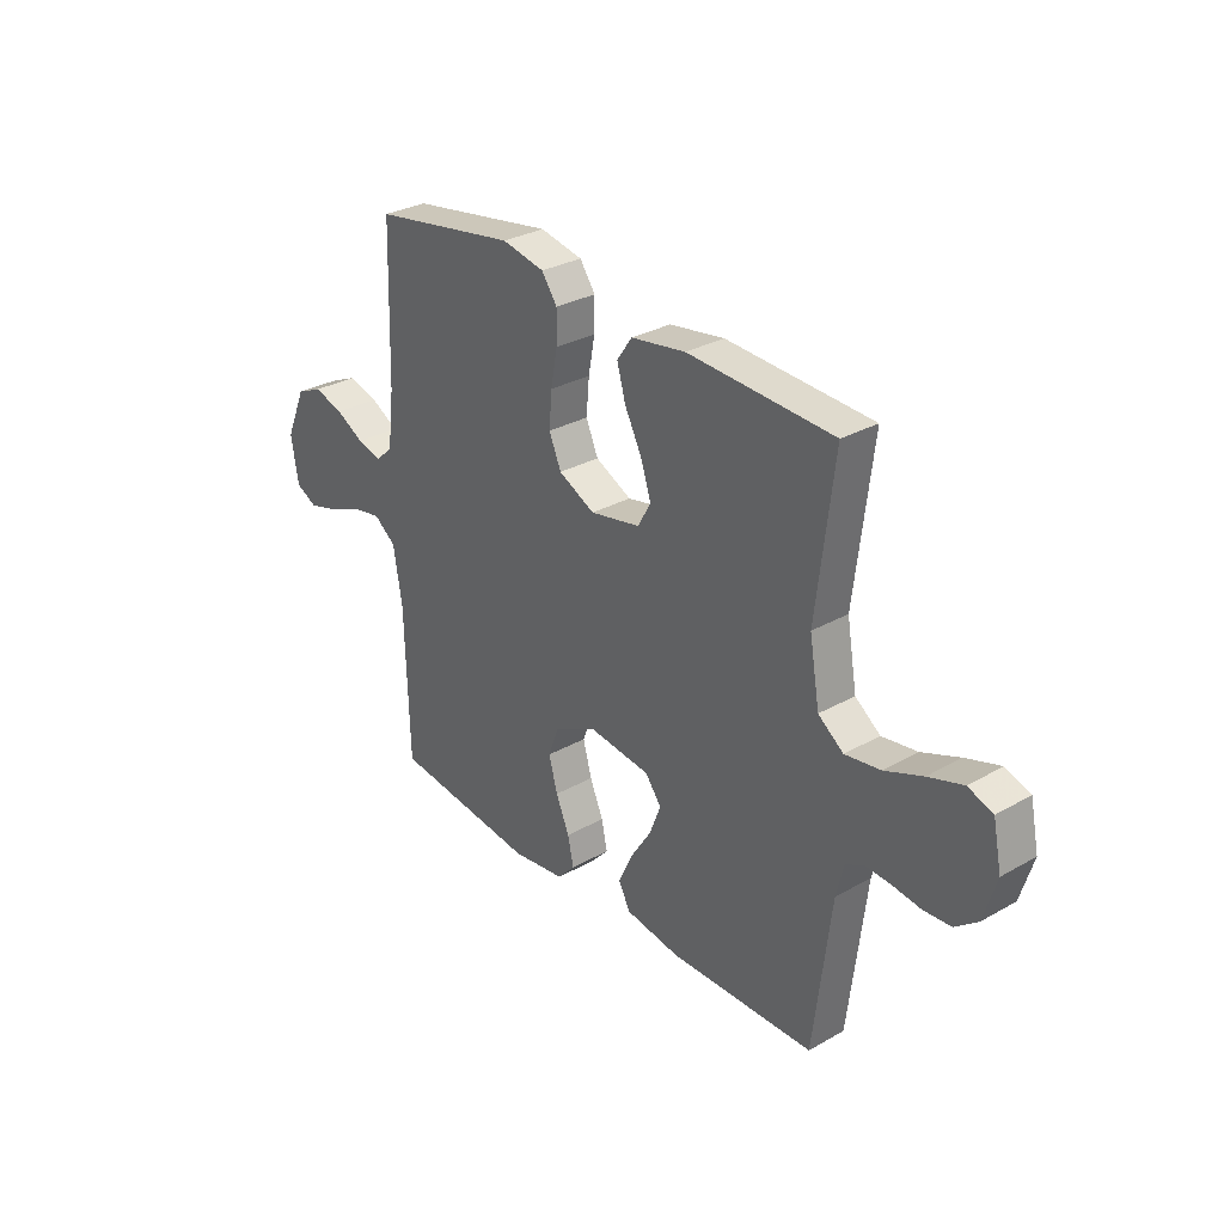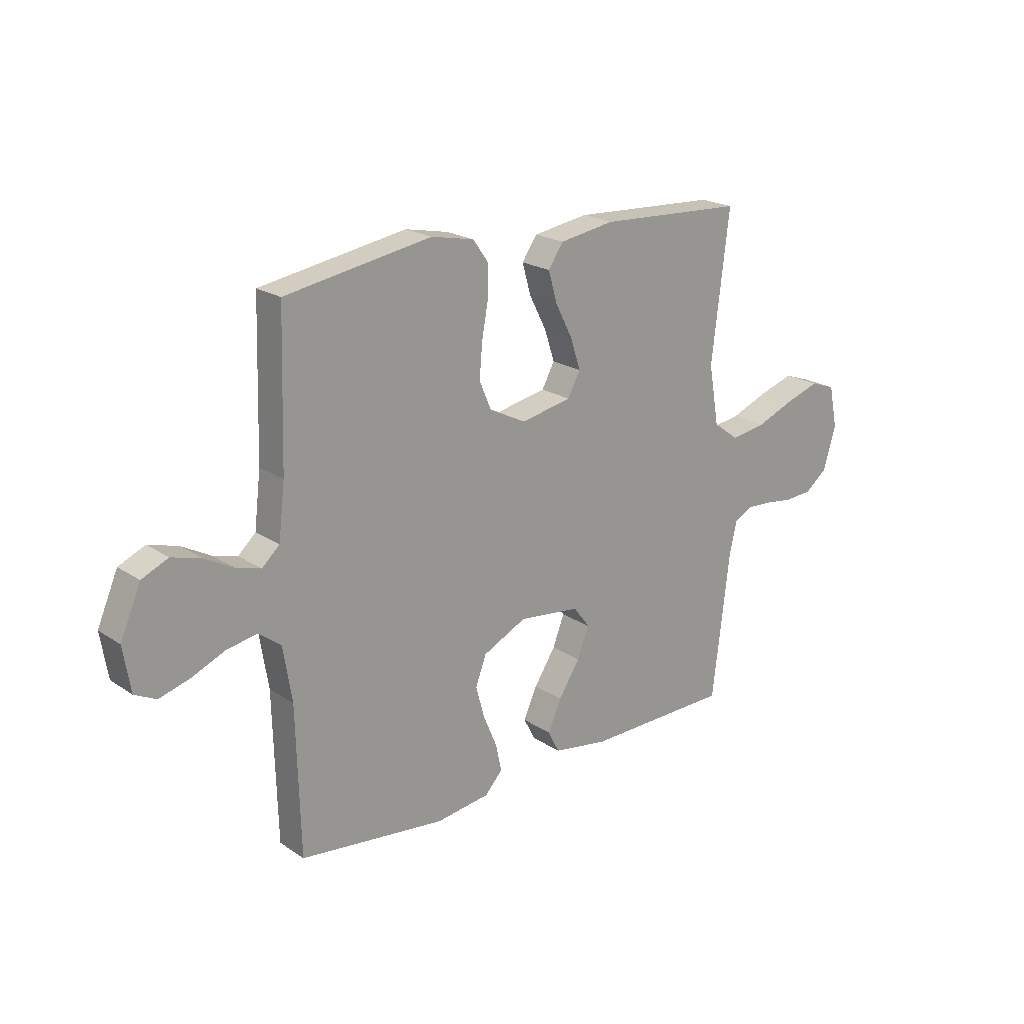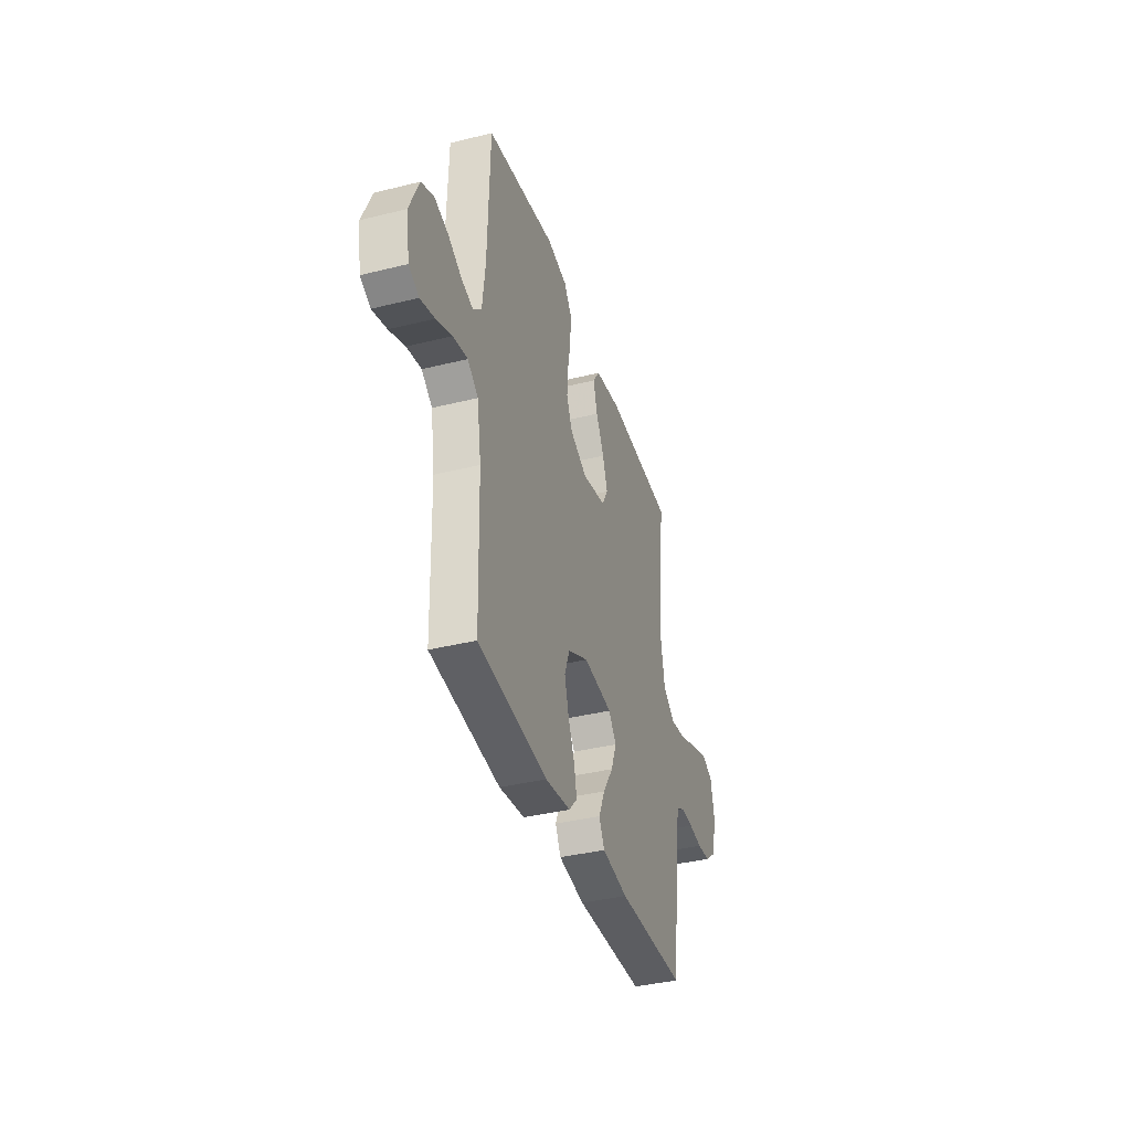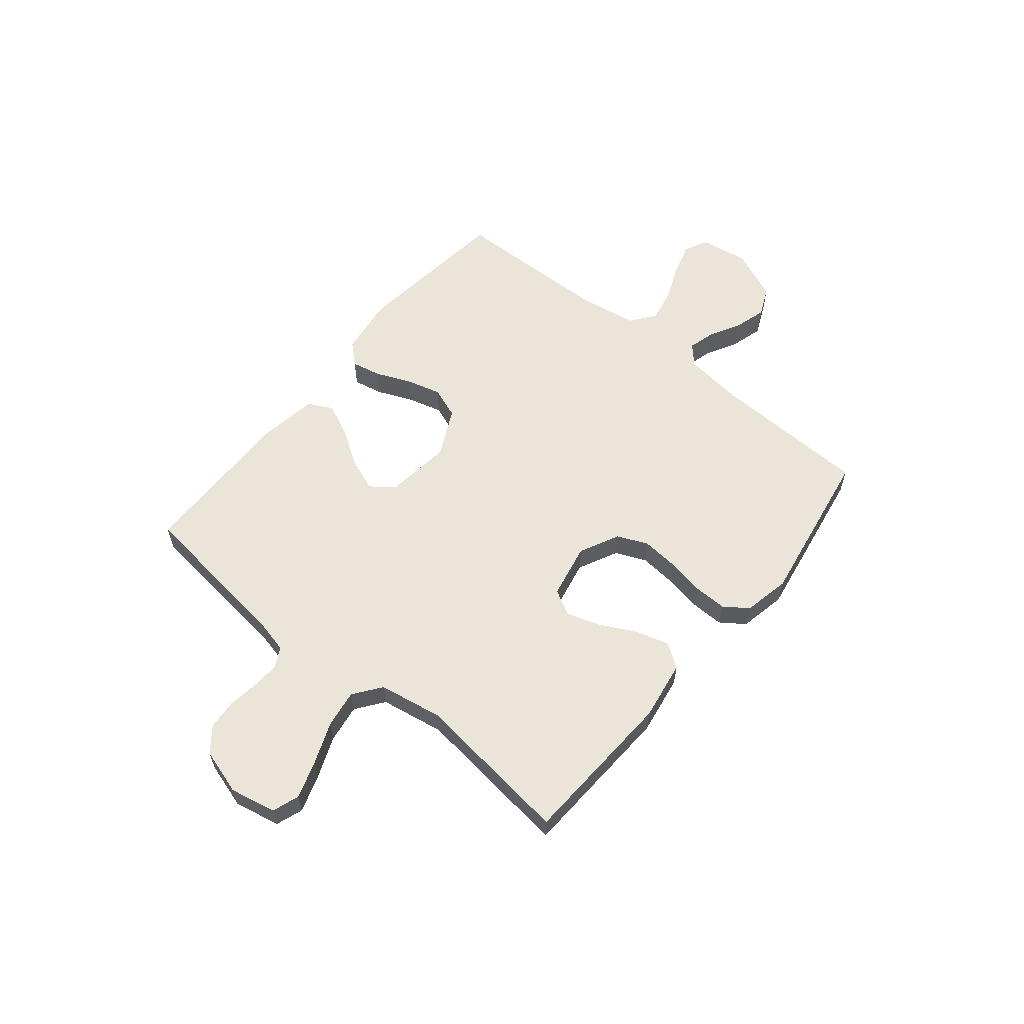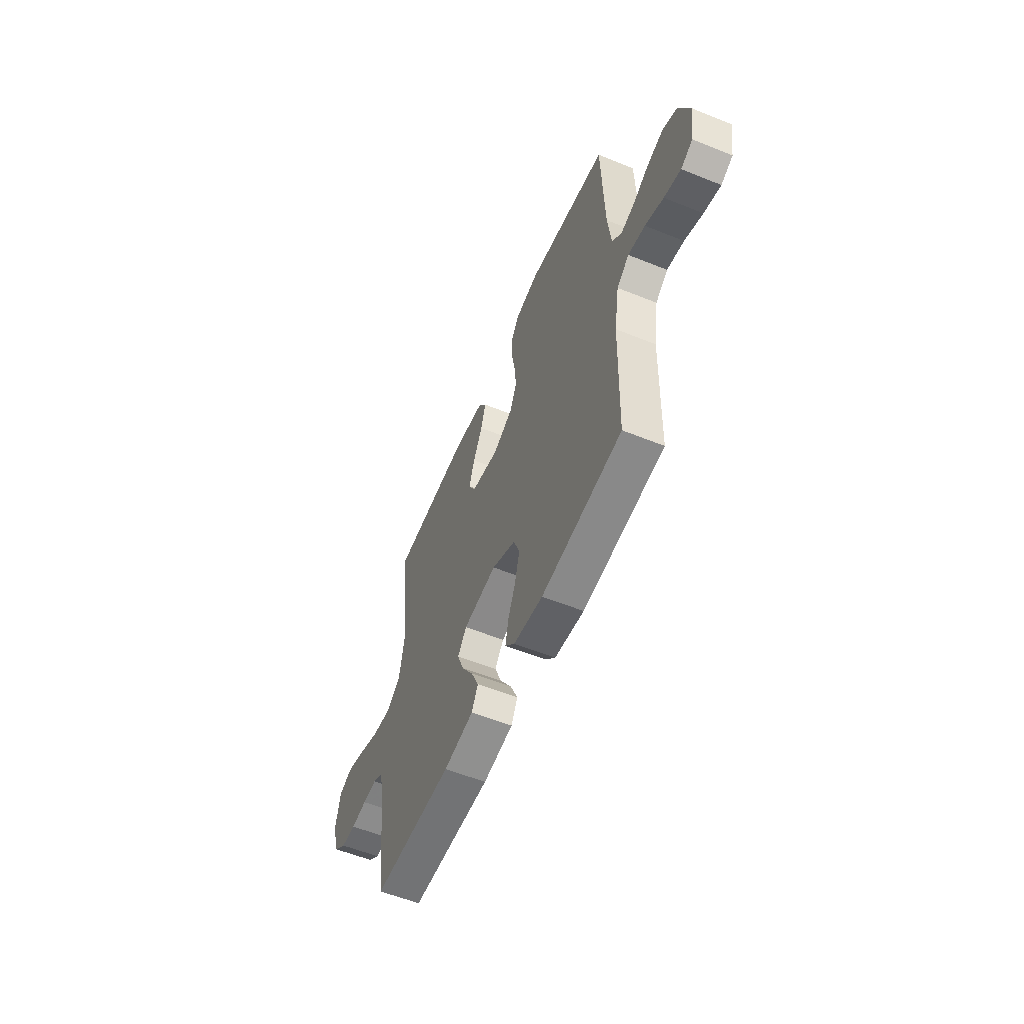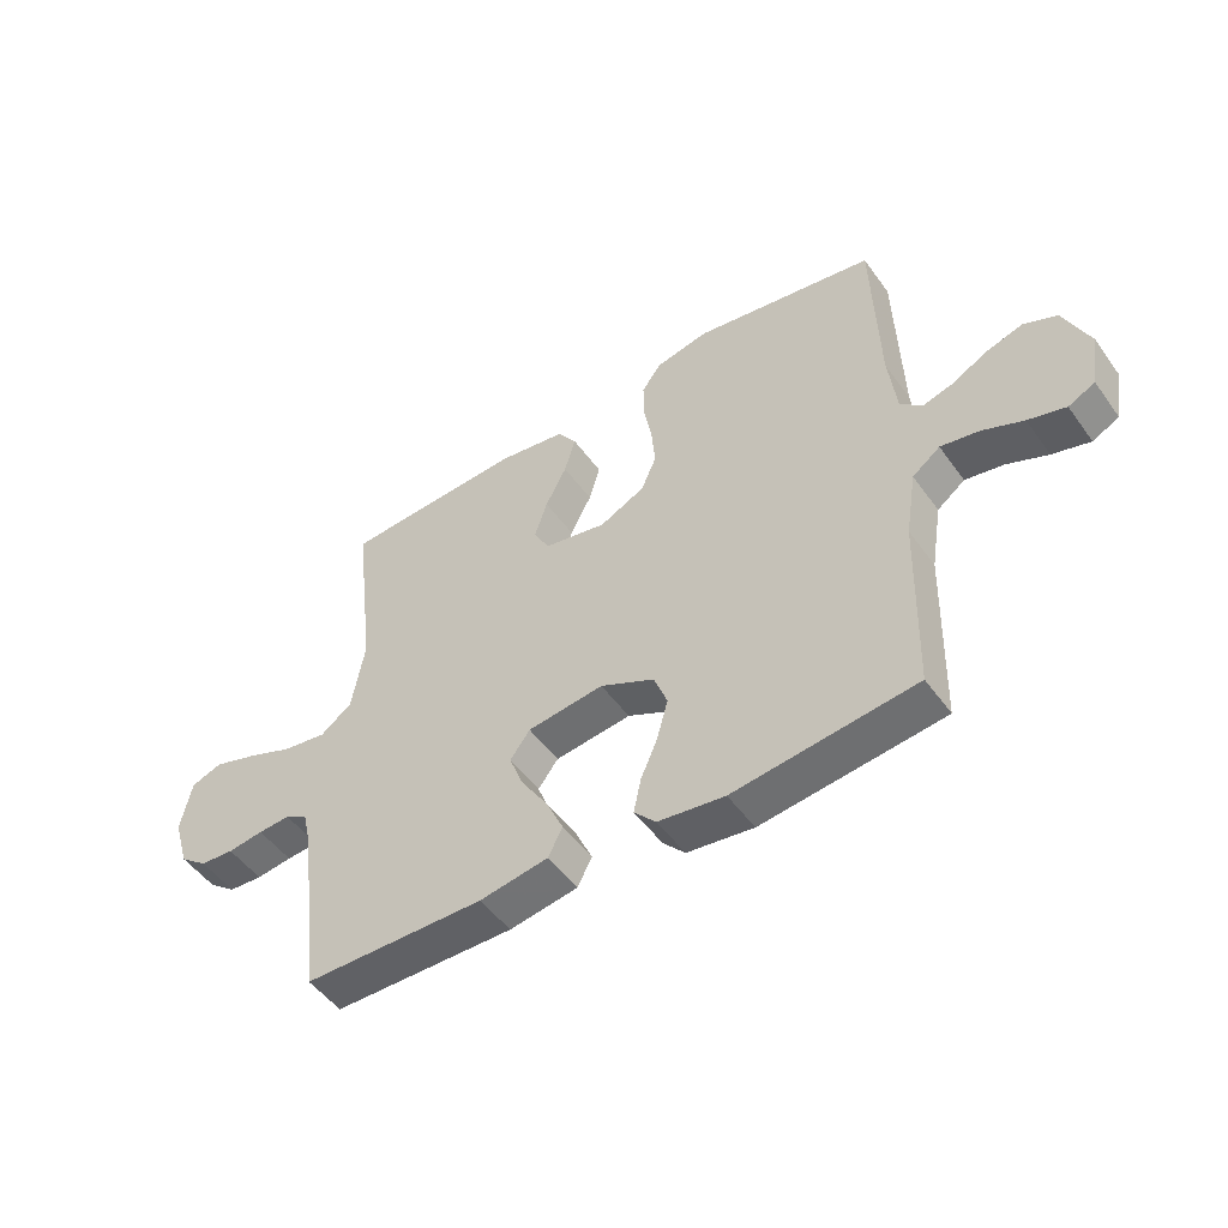
<metadata>
{"format":"obj","ext":"obj","renderer":"f3d","projection":"perspective","resolution":1024,"background":"white","views":[{"elev":30.3,"azim":-129.4,"up":"+Z"},{"elev":20.8,"azim":139.8,"up":"+Z"},{"elev":-37.9,"azim":107.5,"up":"+Z"},{"elev":59.5,"azim":-50.6,"up":"+Y"},{"elev":-56.8,"azim":67.2,"up":"+Z"},{"elev":-50.3,"azim":34.5,"up":"+Z"}]}
</metadata>
<code>
v 0.5 0.07 0.5
v 0.509 0.07 0.2
v 0.522 0.07 0.09
v 0.558 0.07 0.057
v 0.608 0.07 0.071
v 0.667 0.07 0.103
v 0.728 0.07 0.121
v 0.782 0.07 0.097
v 0.824 0.07 0
v 0.809 0.07 -0.091
v 0.765 0.07 -0.113
v 0.703 0.07 -0.095
v 0.635 0.07 -0.066
v 0.572 0.07 -0.054
v 0.526 0.07 -0.089
v 0.508 0.07 -0.2
v 0.5 0.07 -0.5
v 0.2 0.07 -0.535
v 0.09 0.07 -0.52
v 0.054 0.07 -0.481
v 0.066 0.07 -0.424
v 0.094 0.07 -0.359
v 0.112 0.07 -0.293
v 0.09 0.07 -0.234
v 0 0.07 -0.19
v -0.126 0.07 -0.205
v -0.159 0.07 -0.249
v -0.135 0.07 -0.311
v -0.091 0.07 -0.379
v -0.063 0.07 -0.441
v -0.087 0.07 -0.487
v -0.2 0.07 -0.505
v -0.5 0.07 -0.5
v -0.536 0.07 -0.2
v -0.551 0.07 -0.136
v -0.588 0.07 -0.116
v -0.641 0.07 -0.119
v -0.7 0.07 -0.127
v -0.756 0.07 -0.123
v -0.802 0.07 -0.087
v -0.828 0.07 0
v -0.81 0.07 0.087
v -0.759 0.07 0.105
v -0.688 0.07 0.082
v -0.61 0.07 0.051
v -0.537 0.07 0.04
v -0.485 0.07 0.079
v -0.464 0.07 0.2
v -0.5 0.07 0.5
v -0.2 0.07 0.515
v -0.087 0.07 0.497
v -0.056 0.07 0.452
v -0.074 0.07 0.389
v -0.109 0.07 0.321
v -0.13 0.07 0.257
v -0.104 0.07 0.209
v 0 0.07 0.188
v 0.075 0.07 0.225
v 0.1 0.07 0.283
v 0.094 0.07 0.353
v 0.081 0.07 0.424
v 0.08 0.07 0.487
v 0.112 0.07 0.532
v 0.2 0.07 0.55
v 0.5 0 0.5
v 0.509 0 0.2
v 0.522 0 0.09
v 0.558 0 0.057
v 0.608 0 0.071
v 0.667 0 0.103
v 0.728 0 0.121
v 0.782 0 0.097
v 0.824 0 0
v 0.809 0 -0.091
v 0.765 0 -0.113
v 0.703 0 -0.095
v 0.635 0 -0.066
v 0.572 0 -0.054
v 0.526 0 -0.089
v 0.508 0 -0.2
v 0.5 0 -0.5
v 0.2 0 -0.535
v 0.09 0 -0.52
v 0.054 0 -0.481
v 0.066 0 -0.424
v 0.094 0 -0.359
v 0.112 0 -0.293
v 0.09 0 -0.234
v 0 0 -0.19
v -0.126 0 -0.205
v -0.159 0 -0.249
v -0.135 0 -0.311
v -0.091 0 -0.379
v -0.063 0 -0.441
v -0.087 0 -0.487
v -0.2 0 -0.505
v -0.5 0 -0.5
v -0.536 0 -0.2
v -0.551 0 -0.136
v -0.588 0 -0.116
v -0.641 0 -0.119
v -0.7 0 -0.127
v -0.756 0 -0.123
v -0.802 0 -0.087
v -0.828 0 0
v -0.81 0 0.087
v -0.759 0 0.105
v -0.688 0 0.082
v -0.61 0 0.051
v -0.537 0 0.04
v -0.485 0 0.079
v -0.464 0 0.2
v -0.5 0 0.5
v -0.2 0 0.515
v -0.087 0 0.497
v -0.056 0 0.452
v -0.074 0 0.389
v -0.109 0 0.321
v -0.13 0 0.257
v -0.104 0 0.209
v 0 0 0.188
v 0.075 0 0.225
v 0.1 0 0.283
v 0.094 0 0.353
v 0.081 0 0.424
v 0.08 0 0.487
v 0.112 0 0.532
v 0.2 0 0.55
f 64 1 2
f 63 64 2
f 62 63 2
f 61 62 2
f 60 61 2
f 59 60 2 3
f 58 59 3 4
f 57 58 4
f 56 57 4
f 52 53 54
f 51 52 54
f 50 51 54
f 49 50 54
f 48 49 54
f 47 48 54 55
f 46 47 55 56
f 43 44 45
f 42 43 45
f 41 42 45
f 40 41 45
f 39 40 45
f 38 39 45
f 37 38 45
f 36 37 45 46
f 46 56 4
f 36 46 4
f 35 36 4
f 32 33 34
f 31 32 34
f 30 31 34
f 29 30 34
f 28 29 34
f 27 28 34 35
f 20 21 22
f 19 20 22
f 18 19 22
f 17 18 22
f 16 17 22
f 15 16 22 23
f 14 15 23 24
f 11 12 13
f 10 11 13
f 9 10 13
f 8 9 13
f 7 8 13
f 6 7 13
f 5 6 13
f 4 5 13 14
f 26 27 35
f 35 4 14
f 26 35 14
f 25 26 14
f 14 24 25
f 66 65 128
f 66 128 127
f 66 127 126
f 66 126 125
f 66 125 124
f 67 66 124 123
f 68 67 123 122
f 68 122 121
f 68 121 120
f 118 117 116
f 118 116 115
f 118 115 114
f 118 114 113
f 118 113 112
f 119 118 112 111
f 120 119 111 110
f 109 108 107
f 109 107 106
f 109 106 105
f 109 105 104
f 109 104 103
f 109 103 102
f 109 102 101
f 110 109 101 100
f 68 120 110
f 68 110 100
f 68 100 99
f 98 97 96
f 98 96 95
f 98 95 94
f 98 94 93
f 98 93 92
f 99 98 92 91
f 86 85 84
f 86 84 83
f 86 83 82
f 86 82 81
f 86 81 80
f 87 86 80 79
f 88 87 79 78
f 77 76 75
f 77 75 74
f 77 74 73
f 77 73 72
f 77 72 71
f 77 71 70
f 77 70 69
f 78 77 69 68
f 99 91 90
f 78 68 99
f 78 99 90
f 78 90 89
f 89 88 78
f 1 65 66 2
f 2 66 67 3
f 3 67 68 4
f 4 68 69 5
f 5 69 70 6
f 6 70 71 7
f 7 71 72 8
f 8 72 73 9
f 9 73 74 10
f 10 74 75 11
f 11 75 76 12
f 12 76 77 13
f 13 77 78 14
f 14 78 79 15
f 15 79 80 16
f 16 80 81 17
f 17 81 82 18
f 18 82 83 19
f 19 83 84 20
f 20 84 85 21
f 21 85 86 22
f 22 86 87 23
f 23 87 88 24
f 24 88 89 25
f 25 89 90 26
f 26 90 91 27
f 27 91 92 28
f 28 92 93 29
f 29 93 94 30
f 30 94 95 31
f 31 95 96 32
f 32 96 97 33
f 33 97 98 34
f 34 98 99 35
f 35 99 100 36
f 36 100 101 37
f 37 101 102 38
f 38 102 103 39
f 39 103 104 40
f 40 104 105 41
f 41 105 106 42
f 42 106 107 43
f 43 107 108 44
f 44 108 109 45
f 45 109 110 46
f 46 110 111 47
f 47 111 112 48
f 48 112 113 49
f 49 113 114 50
f 50 114 115 51
f 51 115 116 52
f 52 116 117 53
f 53 117 118 54
f 54 118 119 55
f 55 119 120 56
f 56 120 121 57
f 57 121 122 58
f 58 122 123 59
f 59 123 124 60
f 60 124 125 61
f 61 125 126 62
f 62 126 127 63
f 63 127 128 64
f 64 128 65 1

</code>
